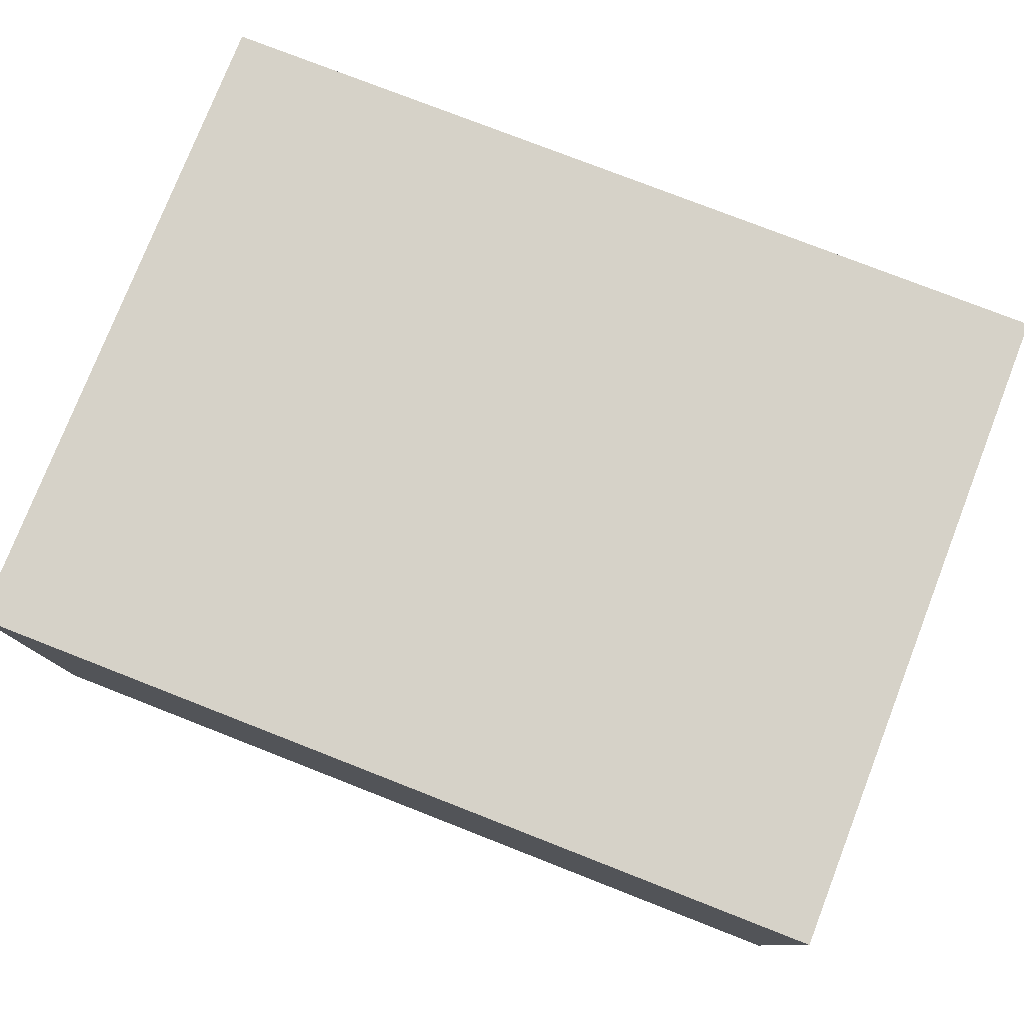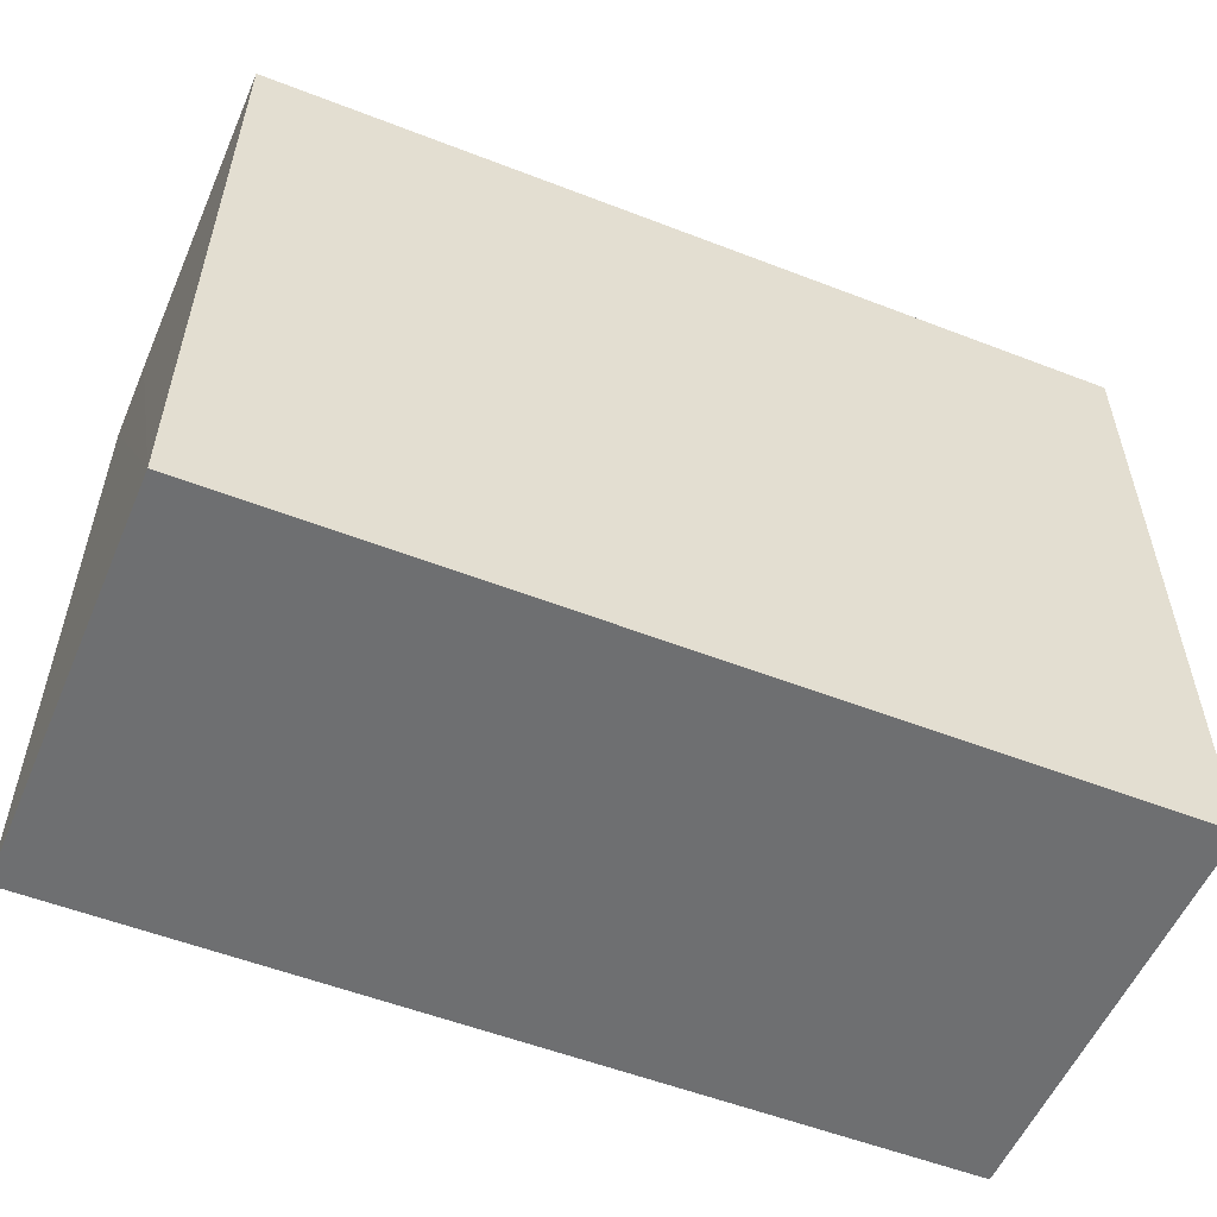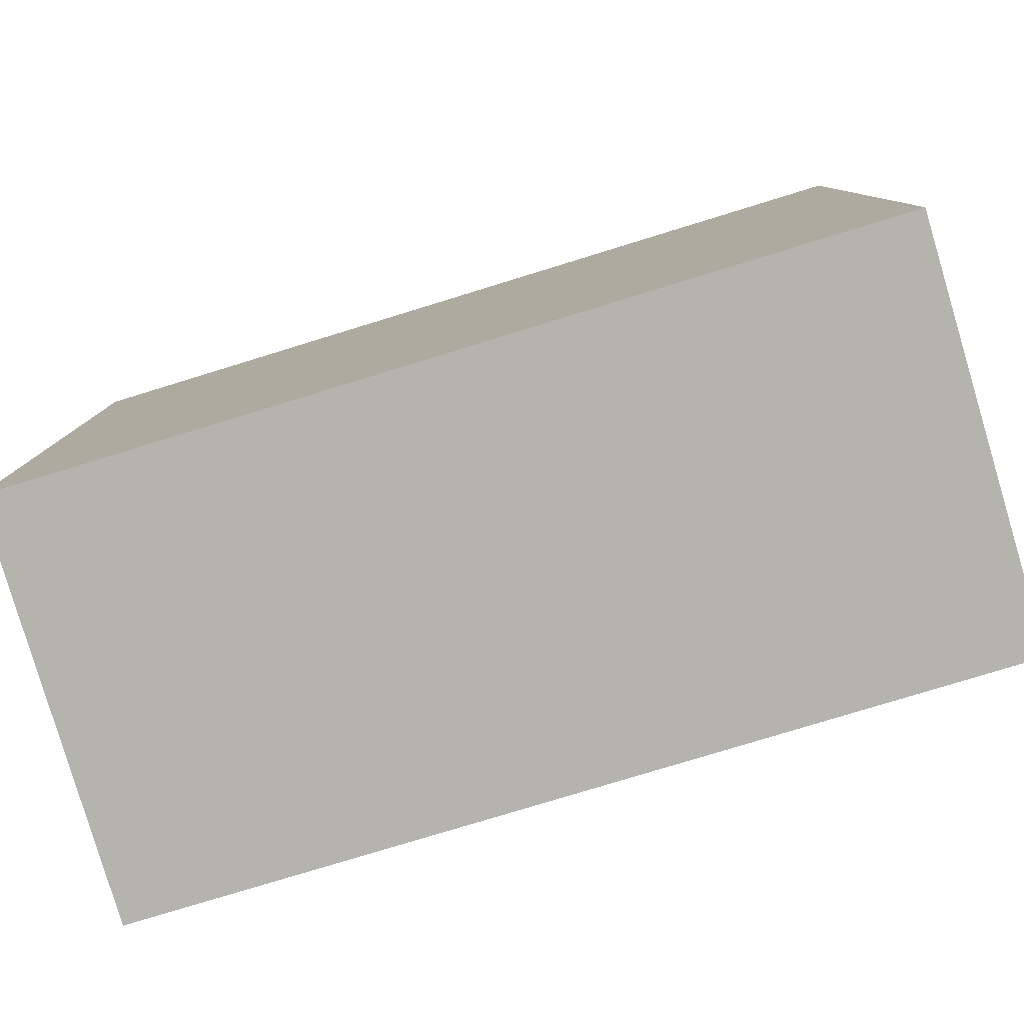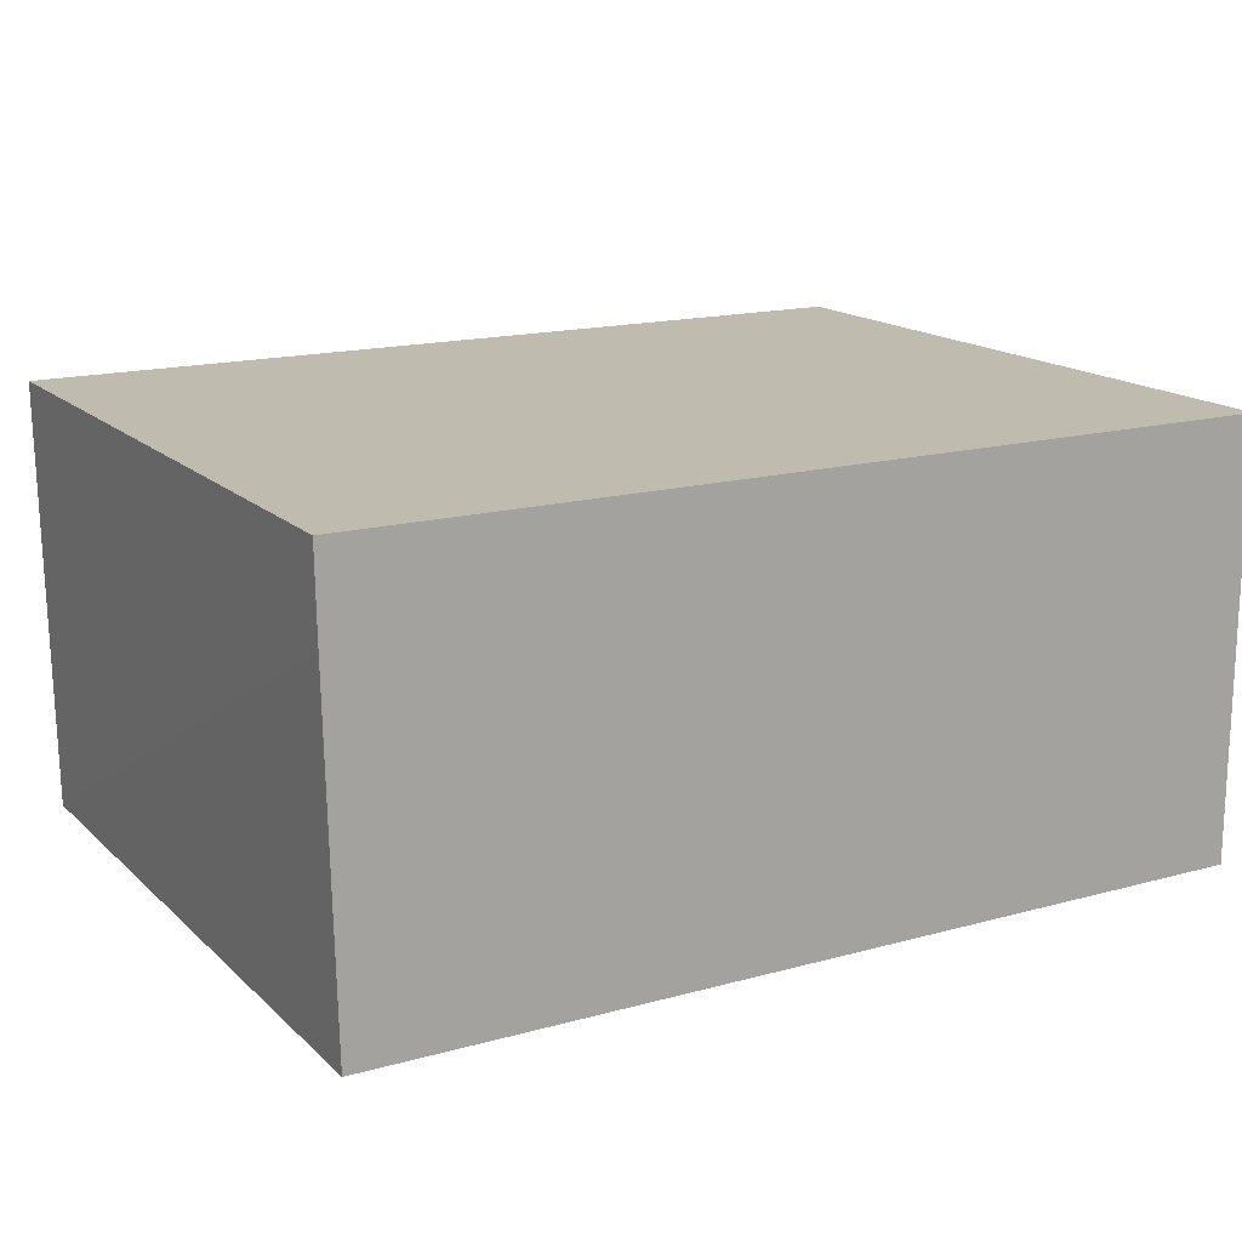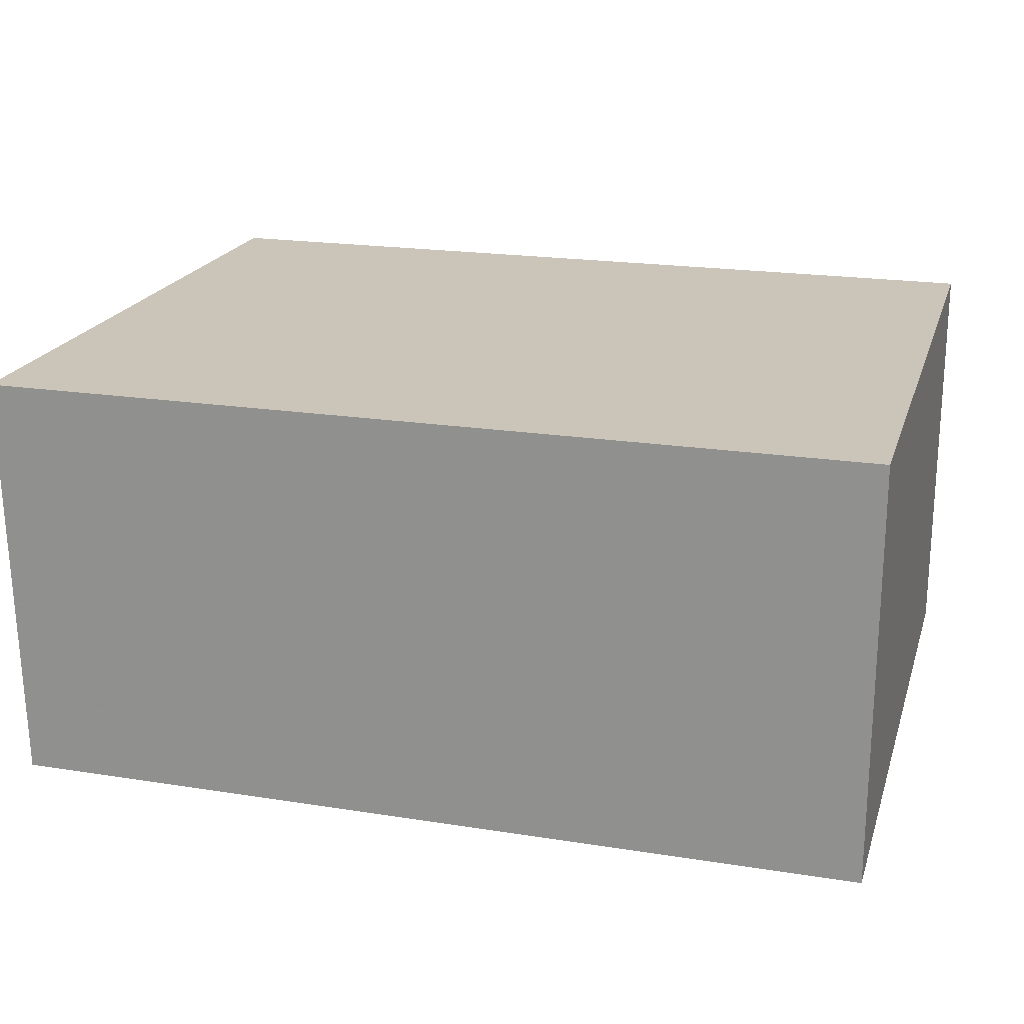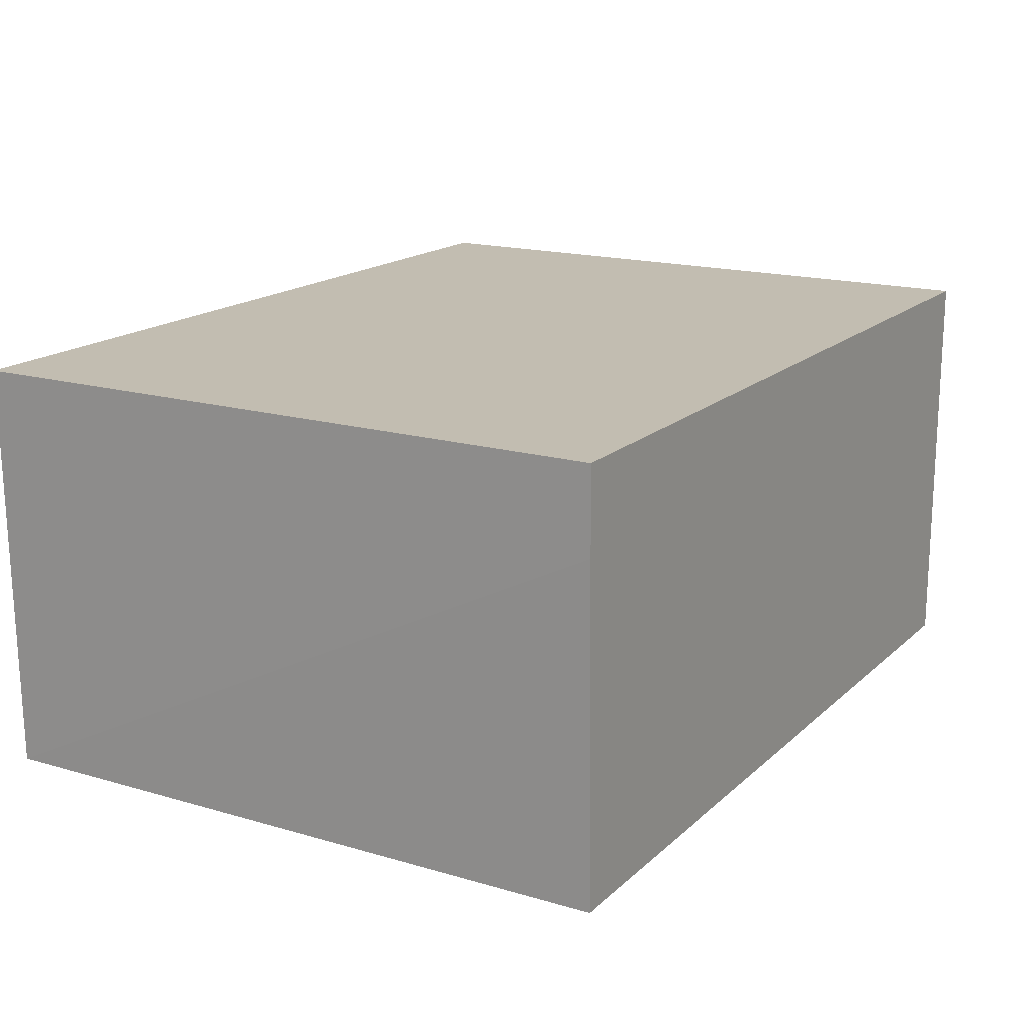
<metadata>
{"format":"obj","ext":"obj","renderer":"f3d","projection":"perspective","resolution":1024,"background":"white","views":[{"elev":78.0,"azim":21.3,"up":"+Y"},{"elev":-54.6,"azim":-22.4,"up":"+Z"},{"elev":-79.9,"azim":16.9,"up":"+Z"},{"elev":16.2,"azim":-29.7,"up":"+Y"},{"elev":20.5,"azim":15.8,"up":"+Y"},{"elev":17.0,"azim":-59.4,"up":"+Y"}]}
</metadata>
<code>
v -0.01885 0.0005807 0.03911
v -0.01885 -0.01059 0.03911
v -0.01885 -0.01059 0.02123
v -0.04222 0.0005766 0.02124
v -0.04225 0.0005985 0.03911
v -0.04208 -0.01056 0.02124
v -0.01885 0.0005807 0.02123
v -0.04203 -0.01054 0.0391
v -0.04222 -0.001636 0.03911
f 1 2 3
f 6 3 2
f 6 5 4
f 7 1 3
f 7 5 1
f 7 4 5
f 7 6 4
f 7 3 6
f 8 6 2
f 9 5 6
f 9 6 8
f 9 8 2
f 9 2 1
f 9 1 5

</code>
